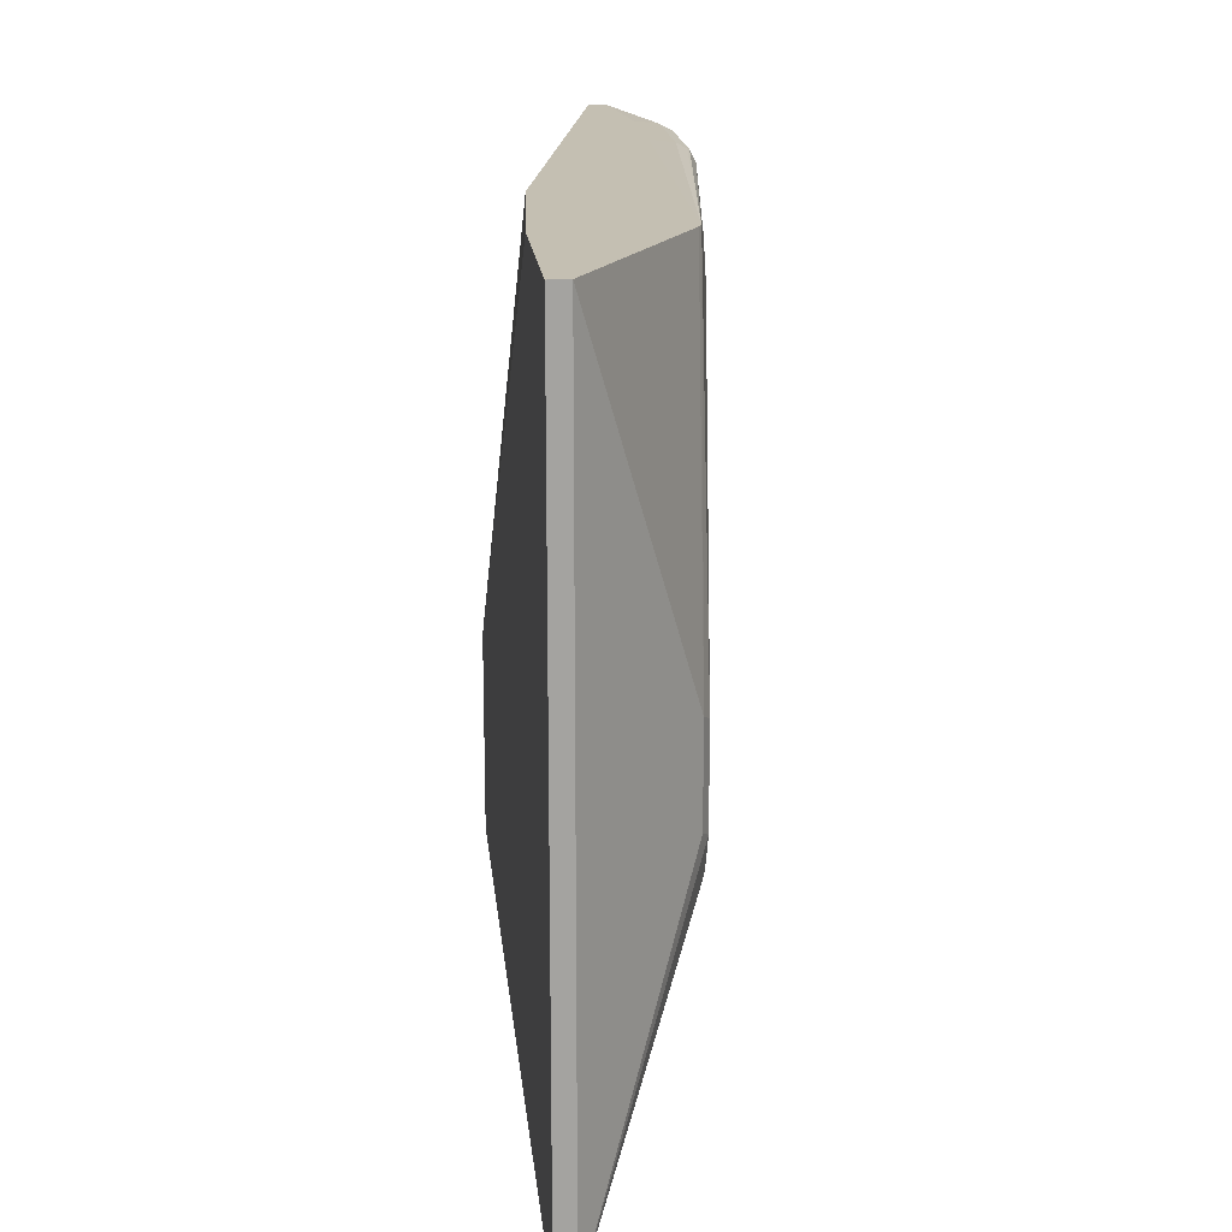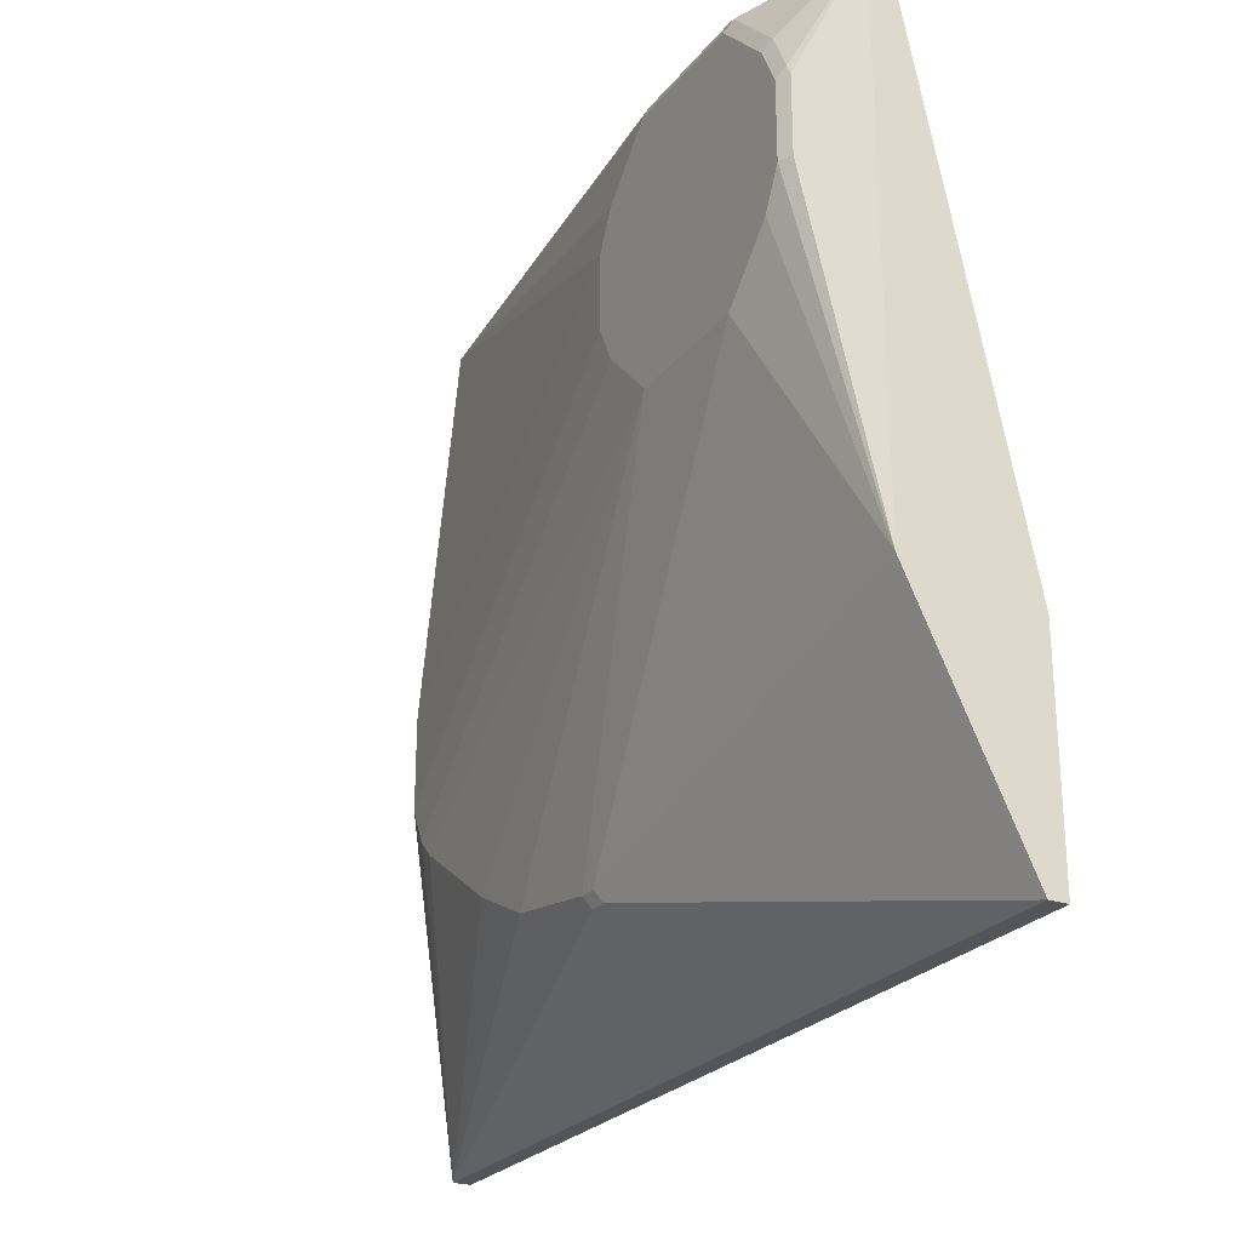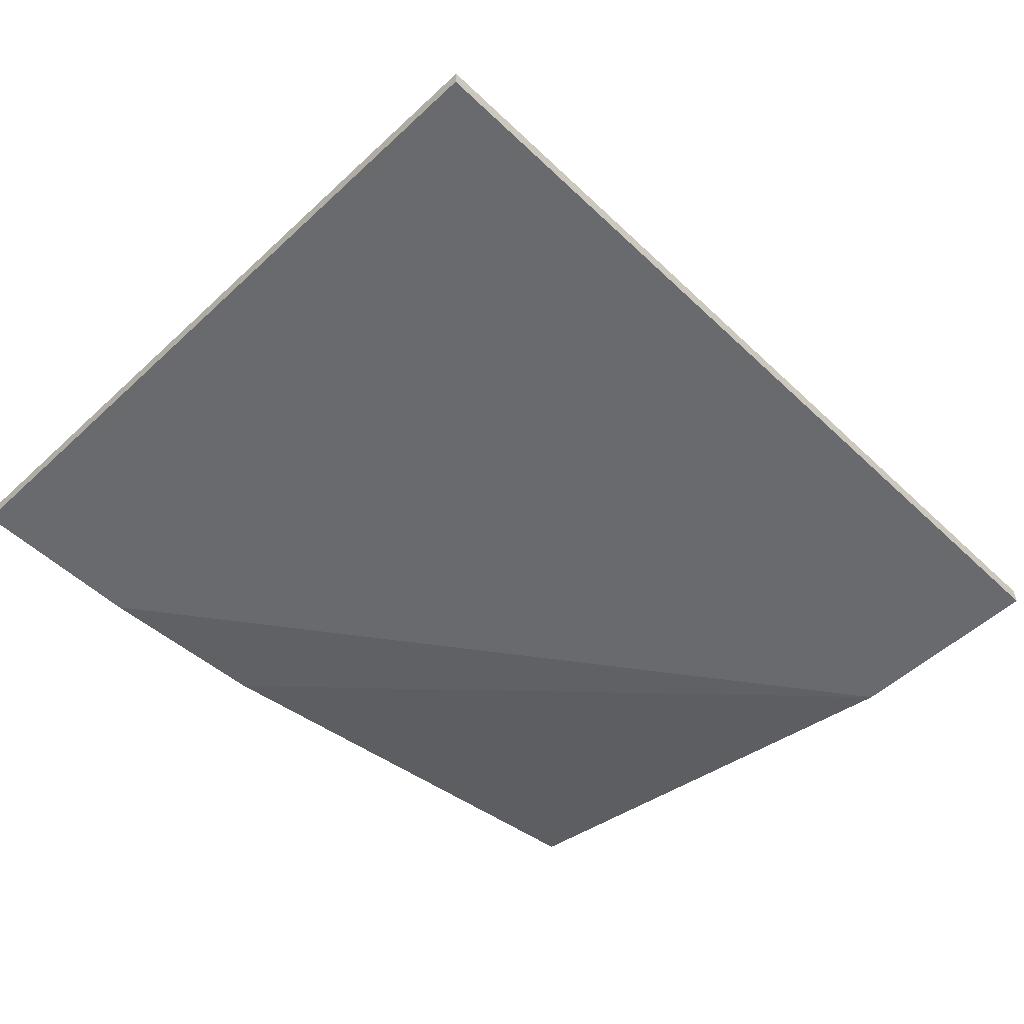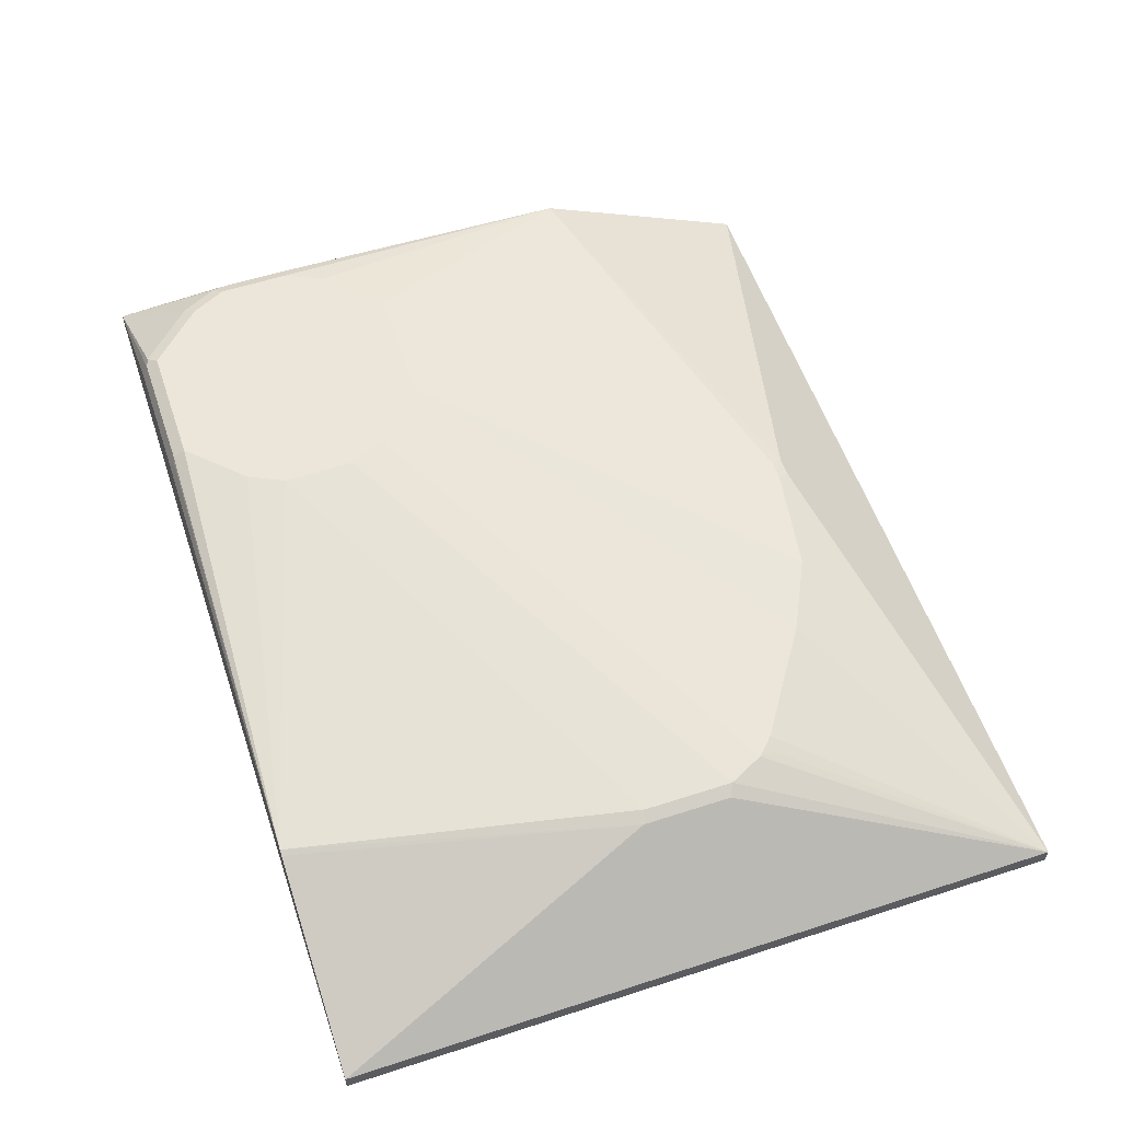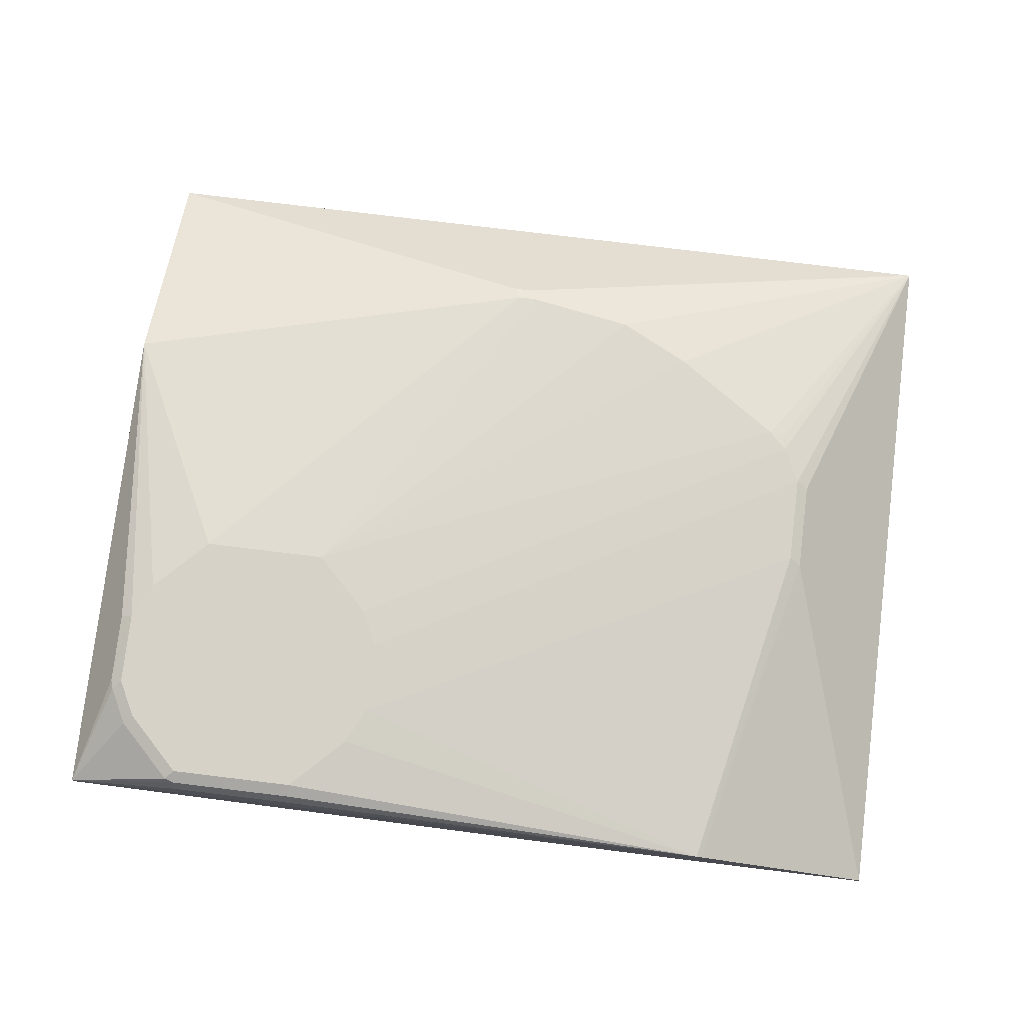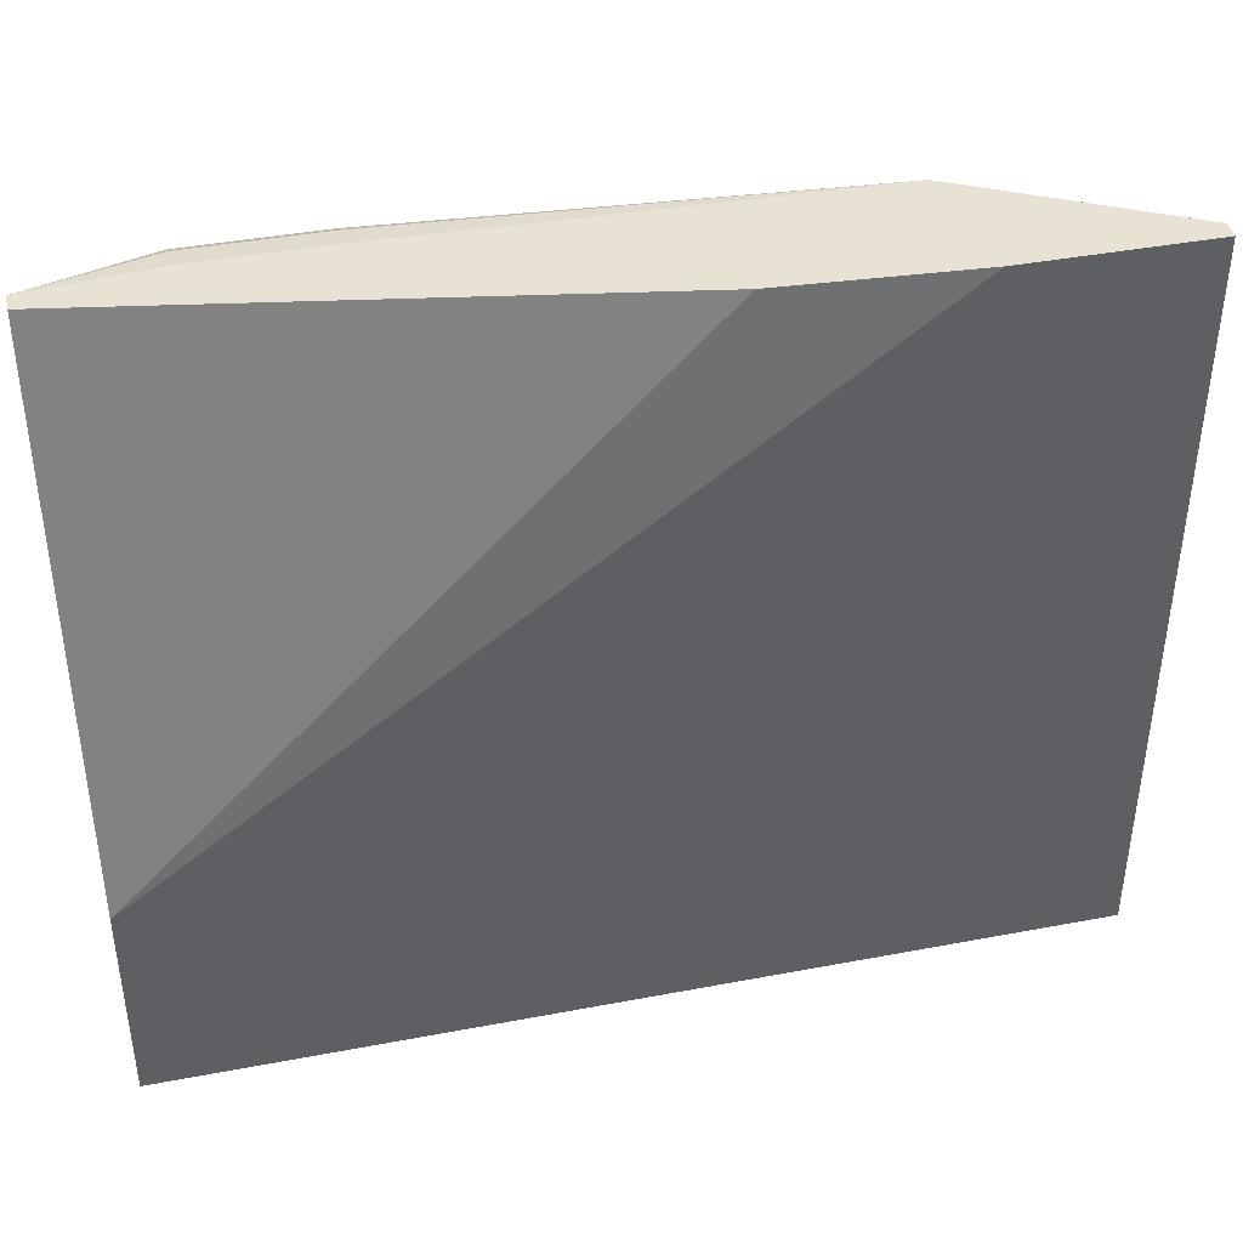
<metadata>
{"format":"obj","ext":"obj","renderer":"f3d","projection":"perspective","resolution":1024,"background":"white","views":[{"elev":17.6,"azim":84.3,"up":"+Z"},{"elev":-25.0,"azim":-118.9,"up":"+Z"},{"elev":-53.1,"azim":134.7,"up":"+Y"},{"elev":56.6,"azim":71.2,"up":"+Y"},{"elev":78.3,"azim":6.9,"up":"+Y"},{"elev":40.9,"azim":-13.0,"up":"+Z"}]}
</metadata>
<code>
v 0.7118 -0.07413 -0.3683
v 0.7118 -0.07438 -0.3683
v 0.7083 -0.06375 -0.3683
v 0.7118 -0.06375 -0.3682
v 0.7118 -0.07438 0.06534
v 0.1843 -0.07438 -0.3683
v 0.1843 -0.06375 -0.3683
v 0.4427 -0.003549 -0.3045
v 0.5064 -0.003549 -0.2939
v 0.51 -2.08e-06 -0.2868
v 0.5525 -2.08e-06 -0.2656
v 0.6162 -2.08e-06 -0.2231
v 0.6251 -0.001781 -0.2213
v 0.6268 -2.08e-06 -0.2125
v 0.6375 -2.08e-06 -0.1912
v 0.6446 -0.003549 -0.1877
v 0.7118 -0.06375 0.06534
v 0.6056 -0.07438 0.06534
v 0.1843 -0.07438 -0.2444
v 0.1843 -2.08e-06 -0.2337
v 0.4321 -0.003549 -0.3045
v 0.4463 -2.08e-06 -0.2975
v 0.3294 0.03188 -0.09566
v 0.3613 0.03188 -0.06378
v 0.6375 -2.08e-06 -0.1382
v 0.3719 0.03188 -0.04252
v 0.6446 -0.003549 -0.1346
v 0.5982 -0.001593 0.06534
v 0.4962 -0.06693 0.06534
v 0.1843 -0.01063 0.06534
v 0.1843 -2.08e-06 0.06534
v 0.2054 0.02833 -0.04252
v 0.2125 0.03188 -0.04252
v 0.2232 0.03188 -0.06378
v 0.255 0.03188 -0.09566
v 0.4357 -2.08e-06 -0.2975
v 0.3719 0.03188 -2.805e-05
v 0.595 -2.08e-06 0.06534
v 0.255 0.007434 0.06534
v 0.255 0.02125 0.06373
v 0.255 0.02833 0.0602
v 0.2497 0.02921 0.05842
v 0.2178 0.02921 0.02654
v 0.2072 0.02921 0.005278
v 0.2054 0.02833 -2.805e-05
v 0.2125 0.03188 -2.805e-05
v 0.3613 0.03188 0.02124
v 0.3294 0.03188 0.05312
v 0.3294 0.02833 0.0602
v 0.3347 0.02656 0.06105
v 0.3294 0.02125 0.06373
v 0.3294 0.007434 0.06534
v 0.255 0.03188 0.05312
v 0.2232 0.03188 0.02124
f 25 38 27
f 23 54 53
f 23 53 48
f 23 48 47
f 23 47 37
f 25 37 38
f 27 38 28
f 23 26 24
f 23 46 54
f 23 37 26
f 23 33 46
f 20 32 33
f 23 35 34
f 22 35 23
f 22 36 35
f 20 36 21
f 20 35 36
f 20 34 35
f 20 33 34
f 20 45 32
f 20 31 45
f 31 39 40
f 19 29 30
f 23 34 33
f 31 40 41
f 42 53 54
f 31 42 43
f 18 29 19
f 49 51 50
f 43 46 44
f 43 54 46
f 42 54 43
f 41 48 53
f 41 49 48
f 41 53 42
f 40 49 41
f 40 51 49
f 39 51 40
f 39 52 51
f 38 51 52
f 38 50 51
f 38 49 50
f 38 48 49
f 38 47 48
f 37 47 38
f 33 44 46
f 32 44 33
f 32 45 44
f 31 44 45
f 31 43 44
f 31 41 42
f 17 27 28
f 12 23 14
f 15 26 37
f 4 8 9
f 4 27 17
f 4 16 27
f 4 15 16
f 4 14 15
f 4 13 14
f 4 12 13
f 4 11 12
f 4 10 11
f 4 9 10
f 3 8 4
f 3 21 8
f 3 7 21
f 2 19 6
f 2 5 18
f 1 5 2
f 1 17 5
f 1 4 17
f 1 3 4
f 1 7 3
f 1 6 7
f 1 2 6
f 15 37 25
f 5 17 28
f 5 28 38
f 2 18 19
f 5 52 39
f 15 24 26
f 15 27 16
f 15 25 27
f 14 24 15
f 14 23 24
f 12 14 13
f 11 23 12
f 10 23 11
f 9 22 10
f 8 22 9
f 10 22 23
f 8 21 36
f 5 39 31
f 5 31 30
f 5 30 29
f 5 29 18
f 8 36 22
f 6 19 30
f 6 31 20
f 6 20 7
f 7 20 21
f 6 30 31
f 5 38 52

</code>
